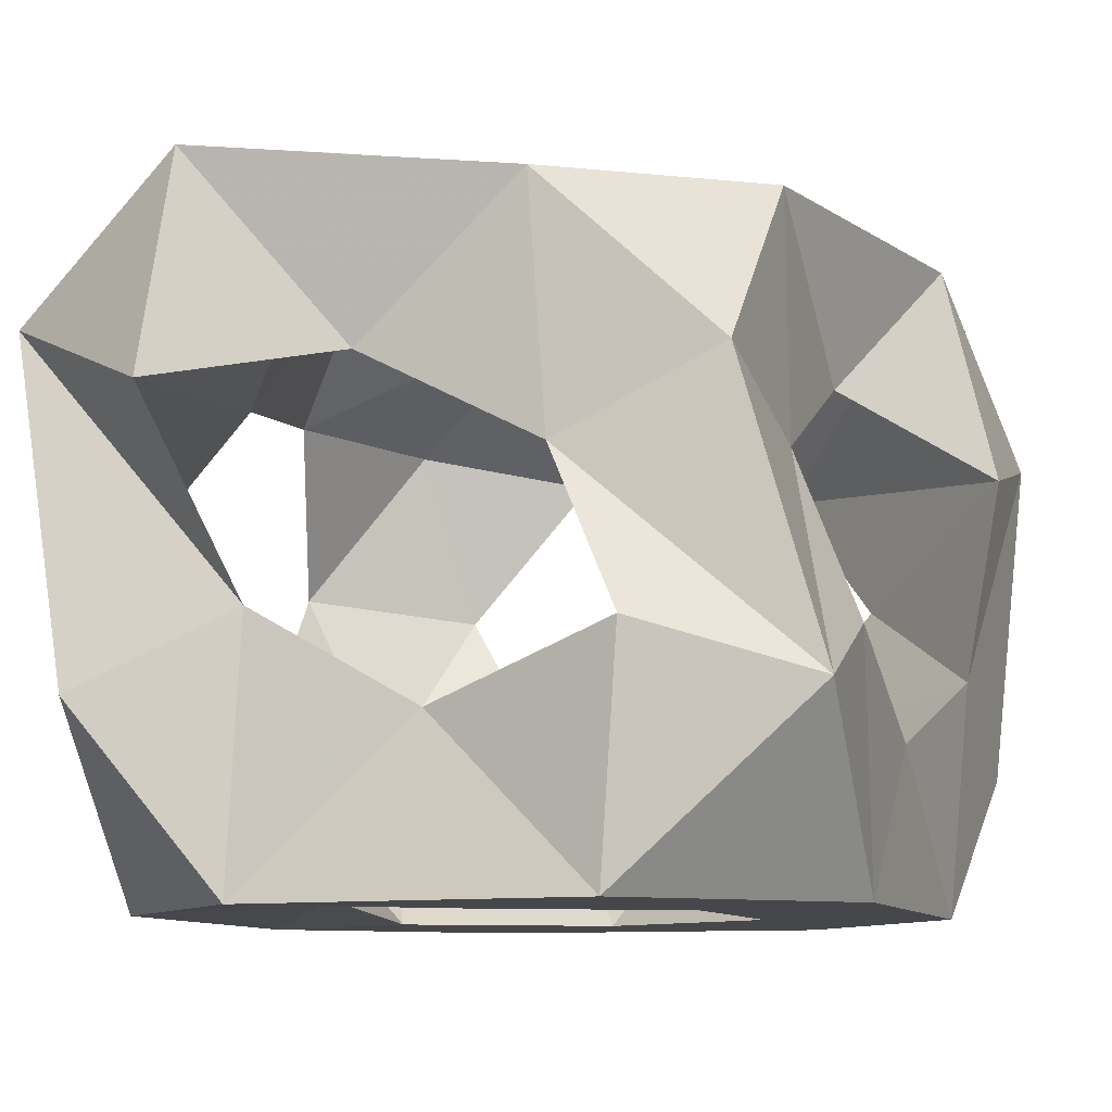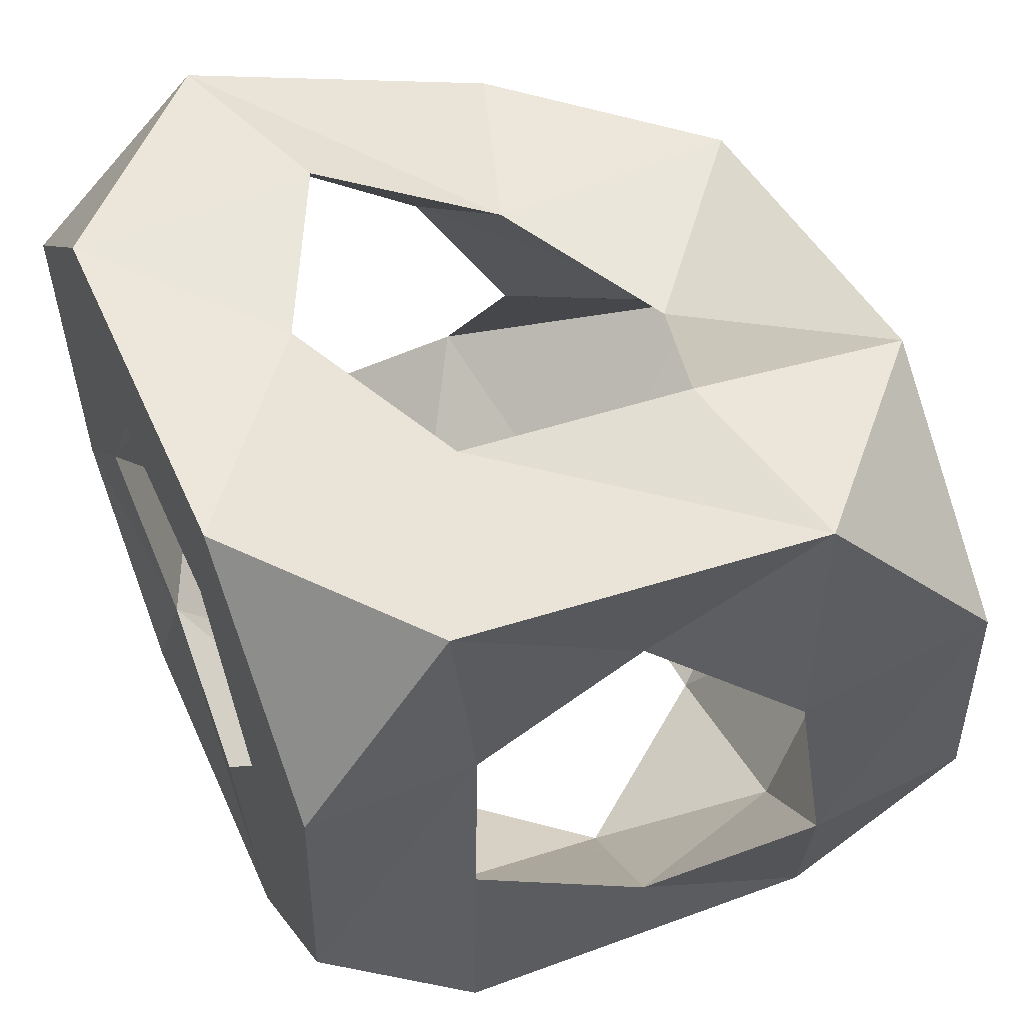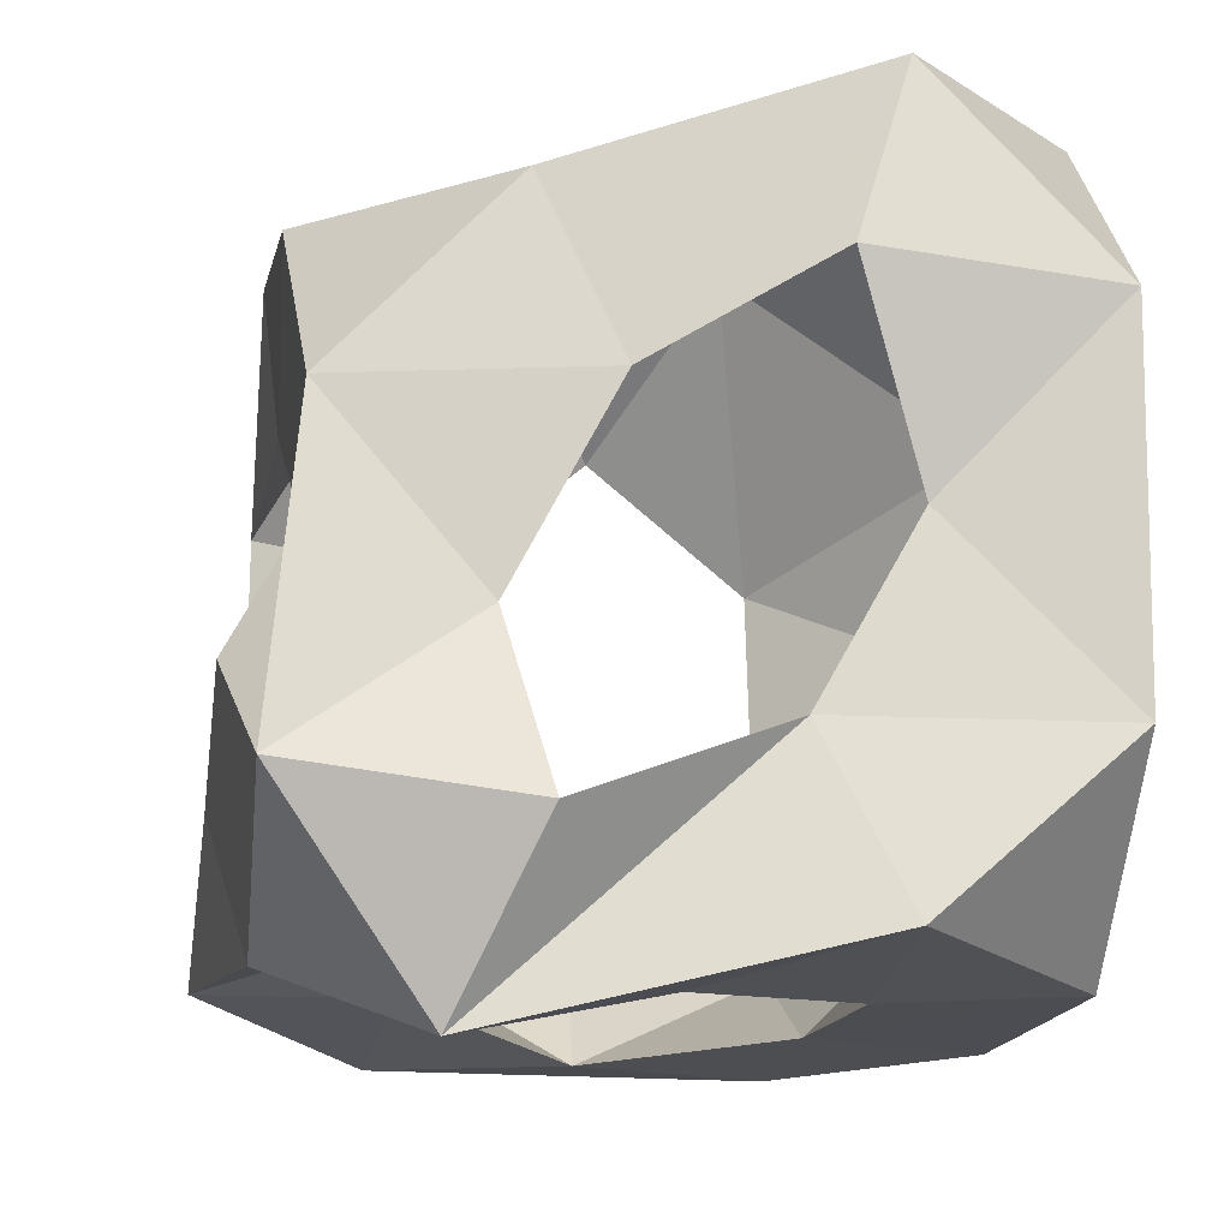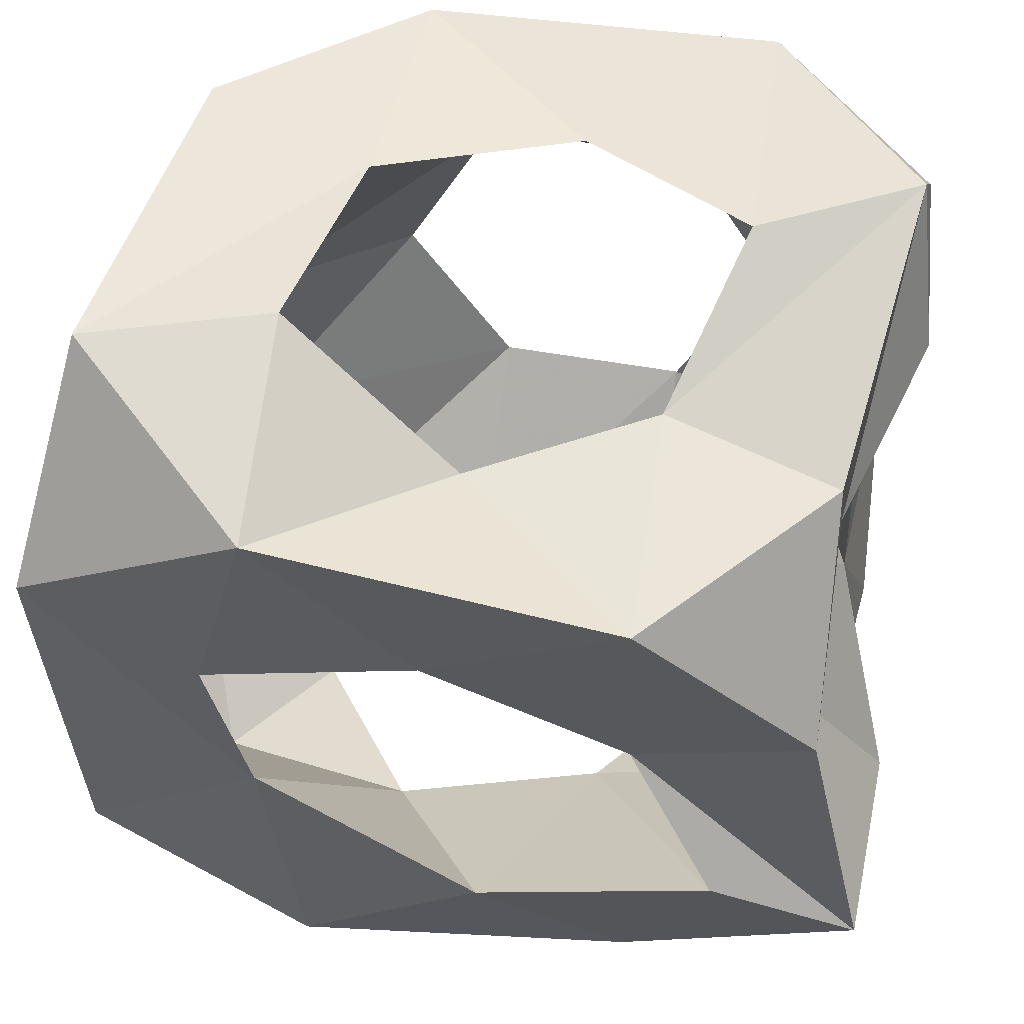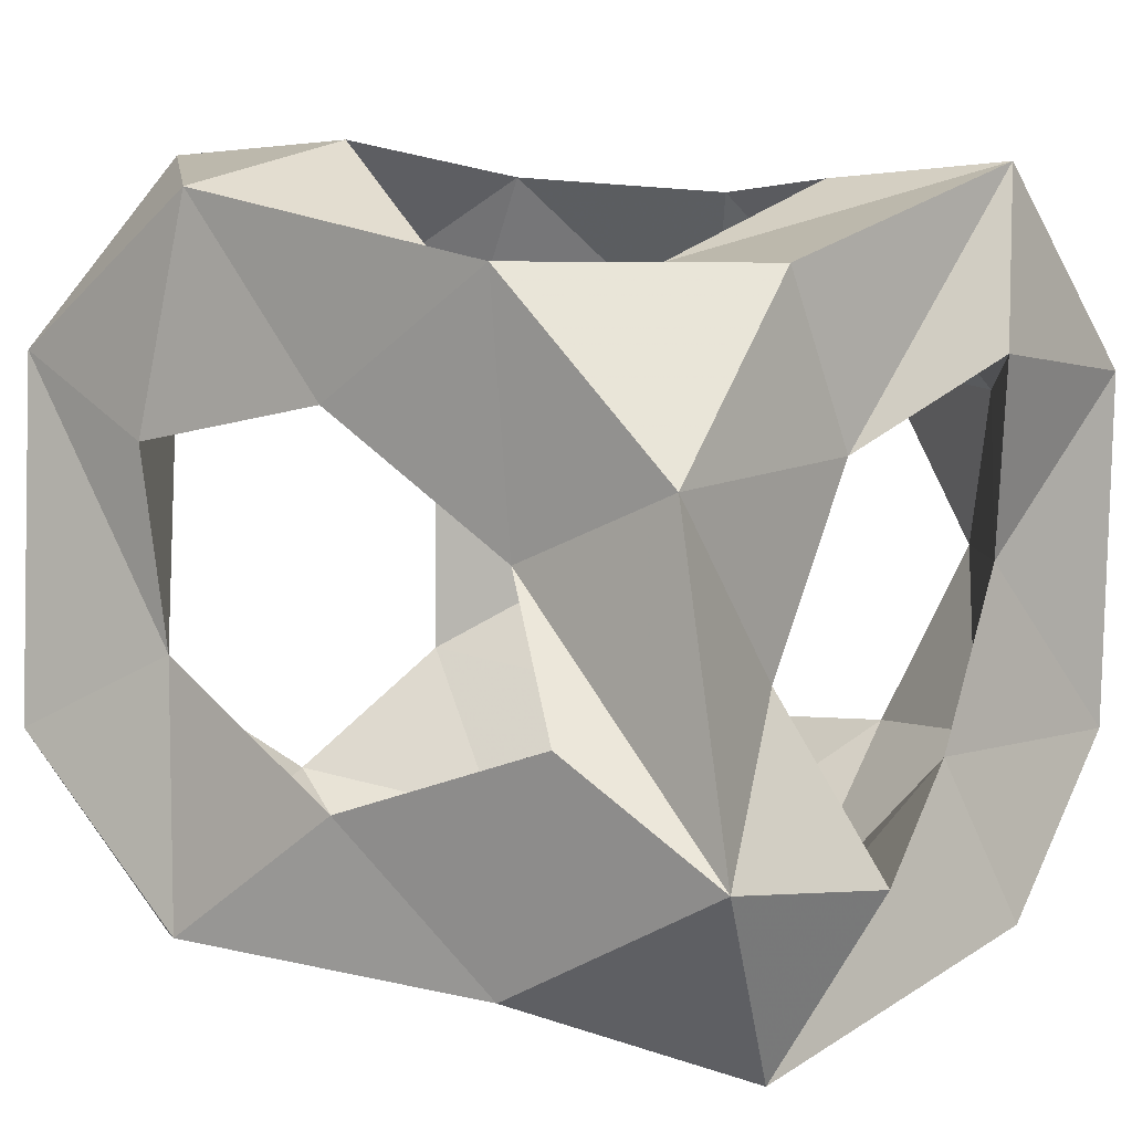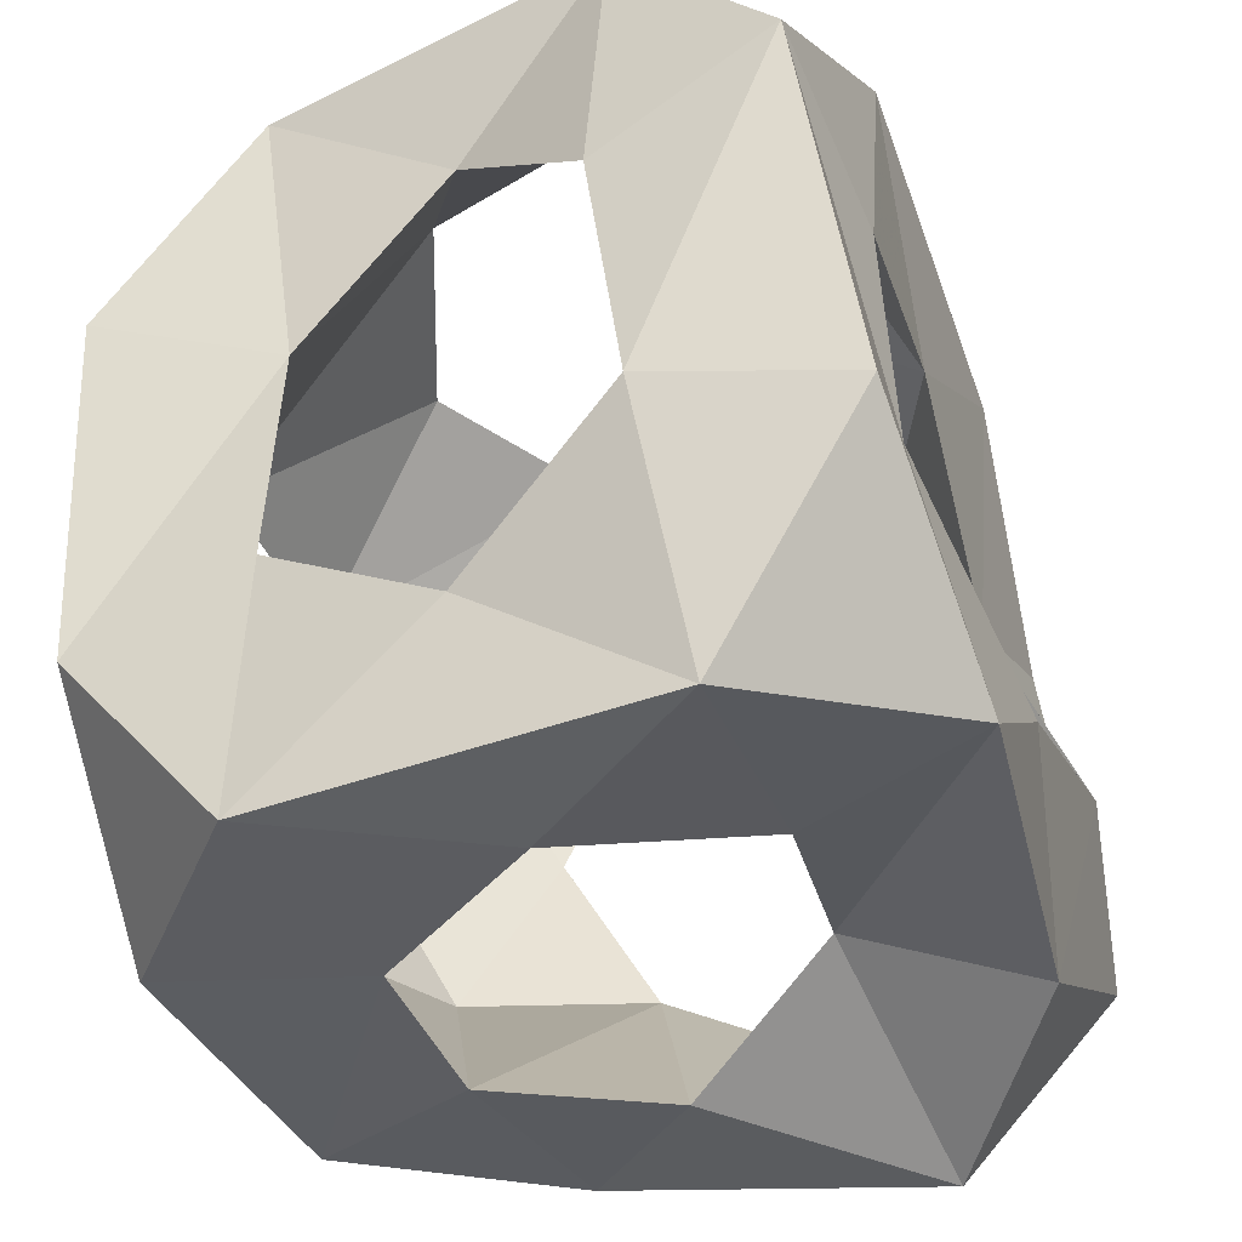
<metadata>
{"format":"obj","ext":"obj","renderer":"f3d","projection":"perspective","resolution":1024,"background":"white","views":[{"elev":-10.2,"azim":110.5,"up":"+Z"},{"elev":55.3,"azim":-114.3,"up":"+Y"},{"elev":-13.7,"azim":81.4,"up":"+Y"},{"elev":56.2,"azim":8.9,"up":"+Y"},{"elev":5.2,"azim":37.7,"up":"+Y"},{"elev":-38.3,"azim":-69.5,"up":"+Y"}]}
</metadata>
<code>
v -0.4554 -0.2398 0
v -0.4956 0.2408 0
v 0.2049 0.4041 0.934
v 0.4616 0.1444 0.9128
v 0.449 0.4034 0.6684
v 0.5651 -0.2942 0.9576
v -0.2007 -0.5097 0
v -0.4753 -0.5234 0.2344
v -0.5085 -0.5129 0.7722
v 0.2789 -0.4893 0
v 0.5241 -0.2246 0
v -0.2887 0.5039 0.9398
v -0.5543 0.5624 0.6897
v -0.6111 0.2949 0.9168
v -0.4813 0.5258 0.2121
v 0.5433 -0.4507 0.2631
v 0.5395 0.2655 0
v 0.4824 -0.5661 0.7598
v 0.2282 -0.4672 0.9509
v -0.5567 -0.2063 0.9836
v -0.2512 -0.4447 1.01
v 0.512 0.5387 0.246
v -0.2081 0.5111 0
v 0.2893 0.525 0
v -0.07388 0.2315 0.9226
v 0.2134 0.04733 0.9037
v 0.3469 -0.1482 0.9972
v 0.01022 -0.2597 1
v -0.3174 -0.09377 0.948
v -0.3706 0.1784 0.9446
v 0.3009 -0.4952 0.4769
v 0.1524 -0.3914 0.708
v -0.1509 -0.4566 0.7531
v -0.3124 -0.5212 0.5157
v -0.1071 -0.5019 0.2564
v 0.1798 -0.491 0.239
v 0.487 0.02021 0.2345
v 0.4943 -0.2207 0.3716
v 0.5848 -0.3349 0.6524
v 0.4484 -0.09793 0.7009
v 0.4629 0.1706 0.5583
v 0.5537 0.293 0.3247
v -0.5081 -0.3186 0.4959
v -0.5924 -0.1547 0.7239
v -0.5817 0.1903 0.6728
v -0.4896 0.3395 0.4749
v -0.4533 0.1447 0.256
v -0.465 -0.1628 0.2443
v -0.2535 0.003473 0
v -0.1253 0.2687 0
v 0.1723 0.269 0
v 0.3167 0.01796 0
v 0.1884 -0.2408 0.02171
v -0.09695 -0.2594 0
v 0.04466 0.5118 0.2154
v -0.2365 0.5364 0.3294
v -0.2961 0.5775 0.6257
v -0.04816 0.4016 0.7178
v 0.2024 0.4075 0.5854
v 0.2877 0.5194 0.3392
v 0.19 0.2866 0.8095
v -0.3287 0.3858 0.8197
v -0.3425 -0.4021 0.2553
v 0.4093 0.2405 0.1096
v -0.4169 -0.37 0.7541
v 0.3985 -0.228 0.1213
f 56 57 46
f 31 16 18
f 2 50 49
f 64 60 51
f 52 53 66
f 47 56 46
f 16 11 38
f 37 66 38
f 11 10 53
f 23 55 24
f 22 17 24
f 18 38 39
f 16 36 10
f 9 43 8
f 1 54 7
f 29 33 65
f 37 52 66
f 53 36 66
f 2 23 50
f 44 14 45
f 12 13 14
f 58 57 12
f 44 29 65
f 4 6 40
f 2 47 15
f 34 43 65
f 1 7 8
f 58 3 59
f 47 1 48
f 1 2 49
f 47 48 49
f 16 38 18
f 42 41 59
f 43 63 48
f 7 53 10
f 23 24 50
f 55 56 50
f 3 58 12
f 20 44 9
f 30 25 12
f 3 4 5
f 54 1 49
f 6 4 26
f 39 31 32
f 29 28 33
f 48 54 49
f 34 9 8
f 59 41 61
f 3 5 59
f 33 21 9
f 57 58 62
f 30 29 45
f 42 60 64
f 45 14 13
f 35 7 10
f 21 20 9
f 34 8 35
f 6 39 40
f 30 62 25
f 63 54 48
f 27 26 40
f 28 32 33
f 59 5 22
f 32 21 33
f 50 47 49
f 56 23 15
f 4 41 5
f 2 1 47
f 15 46 13
f 16 10 11
f 29 30 14
f 30 45 62
f 41 4 40
f 41 40 26
f 63 34 35
f 61 26 25
f 39 32 27
f 8 7 35
f 53 54 35
f 34 33 9
f 44 43 9
f 33 34 65
f 43 44 65
f 8 43 48
f 20 29 14
f 42 17 22
f 56 15 13
f 43 34 63
f 35 36 53
f 24 17 51
f 44 20 14
f 55 50 51
f 6 26 27
f 6 19 18
f 11 37 38
f 16 31 36
f 37 42 64
f 39 6 18
f 57 56 13
f 26 3 25
f 52 64 51
f 17 37 11
f 28 21 19
f 58 61 25
f 38 31 39
f 17 42 37
f 45 57 62
f 35 54 63
f 52 17 11
f 5 41 22
f 60 22 24
f 57 45 46
f 66 36 38
f 36 31 38
f 4 3 26
f 52 11 53
f 15 47 46
f 41 26 61
f 19 6 27
f 45 13 46
f 62 58 25
f 19 32 18
f 22 60 59
f 41 42 22
f 51 50 24
f 29 44 45
f 30 12 14
f 40 39 27
f 29 20 21
f 21 32 19
f 23 2 15
f 31 18 32
f 61 58 59
f 12 57 13
f 60 55 51
f 17 52 51
f 25 3 12
f 1 8 48
f 60 42 59
f 37 64 52
f 56 47 50
f 56 55 23
f 55 60 24
f 7 54 53
f 32 28 27
f 28 19 27
f 28 29 21
f 36 35 10

</code>
